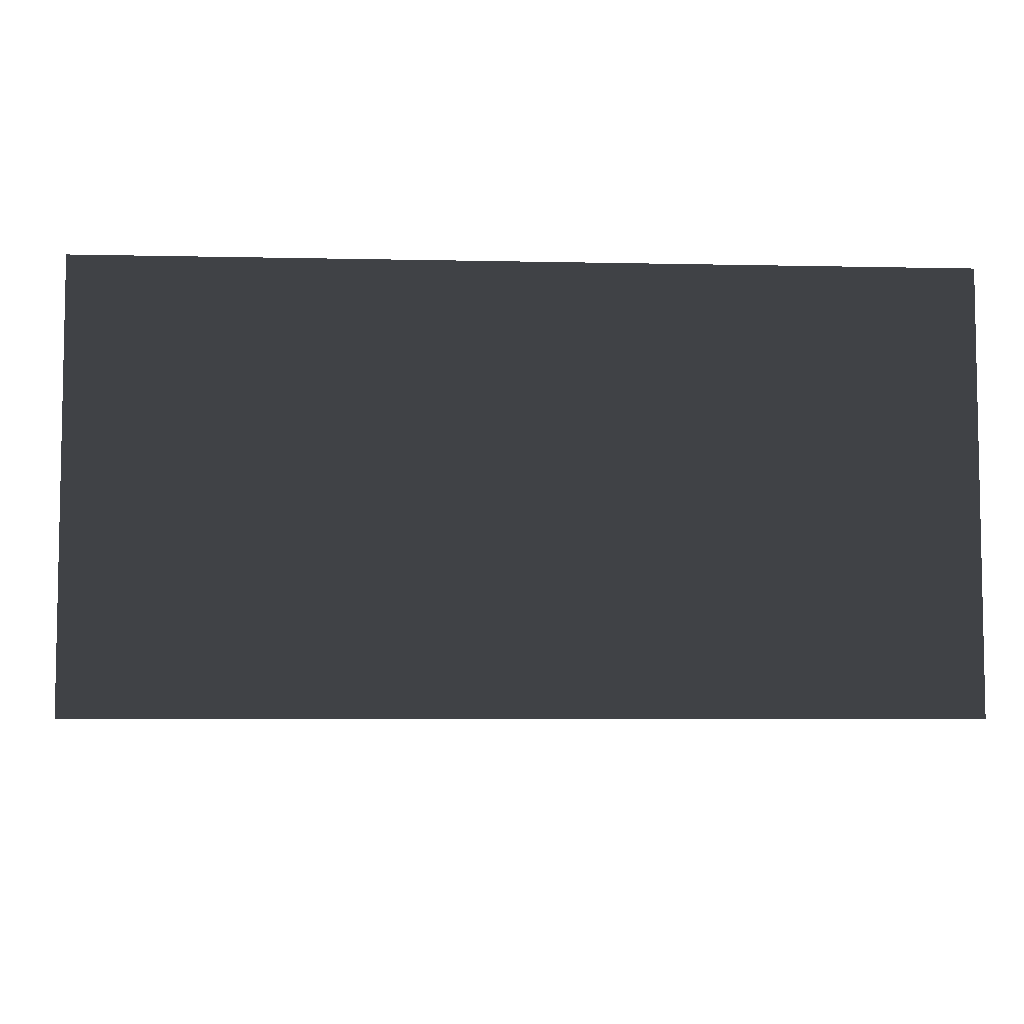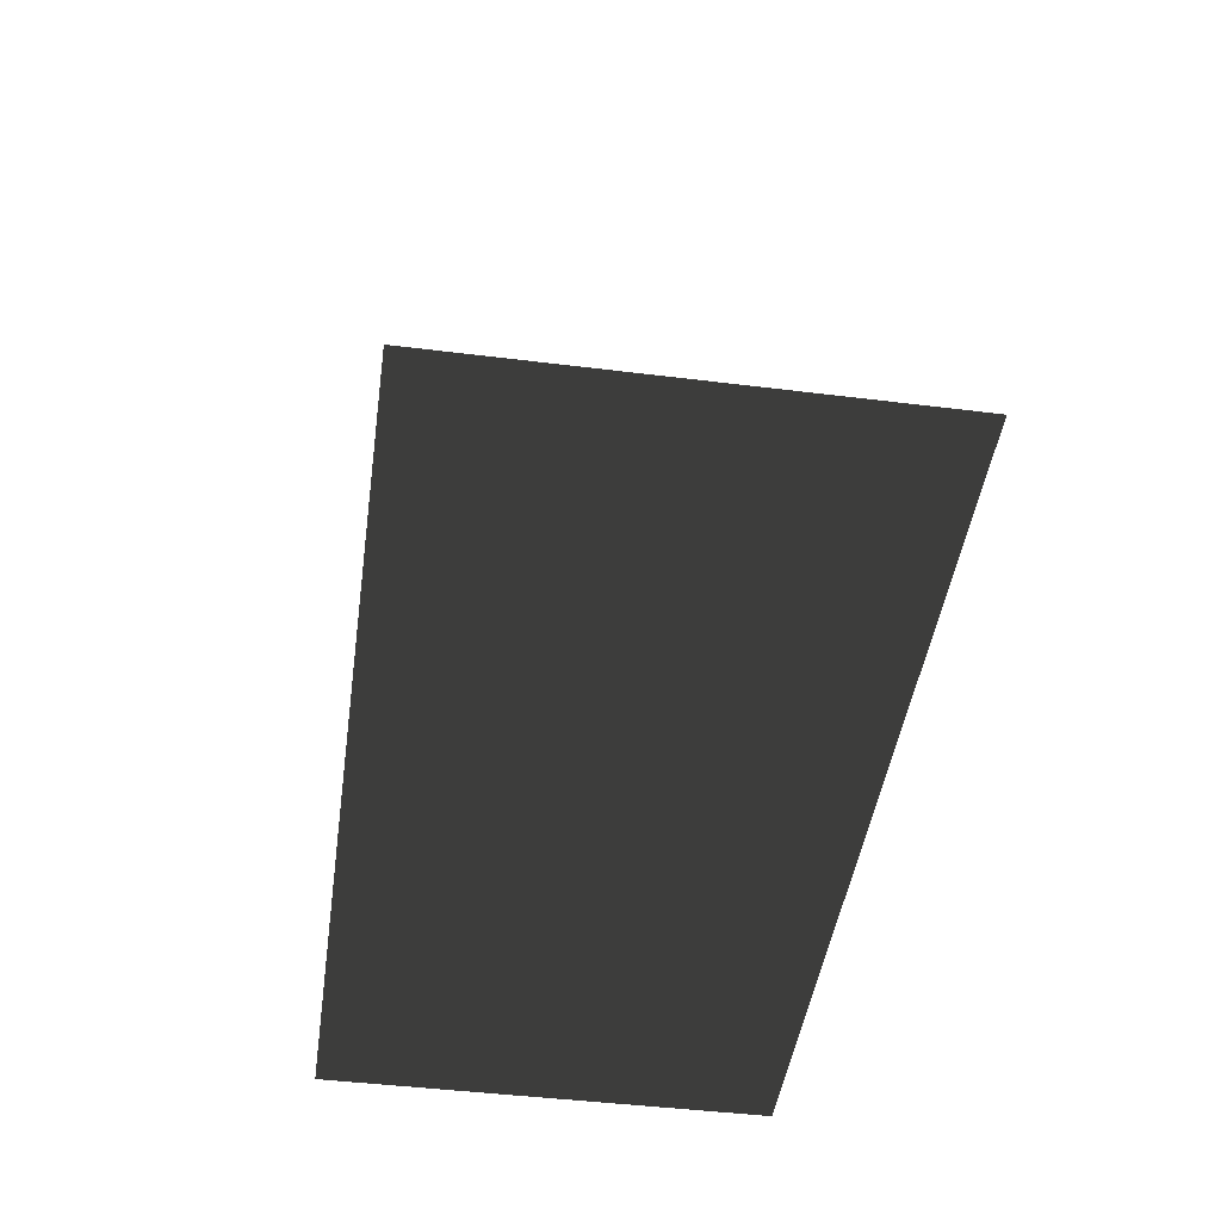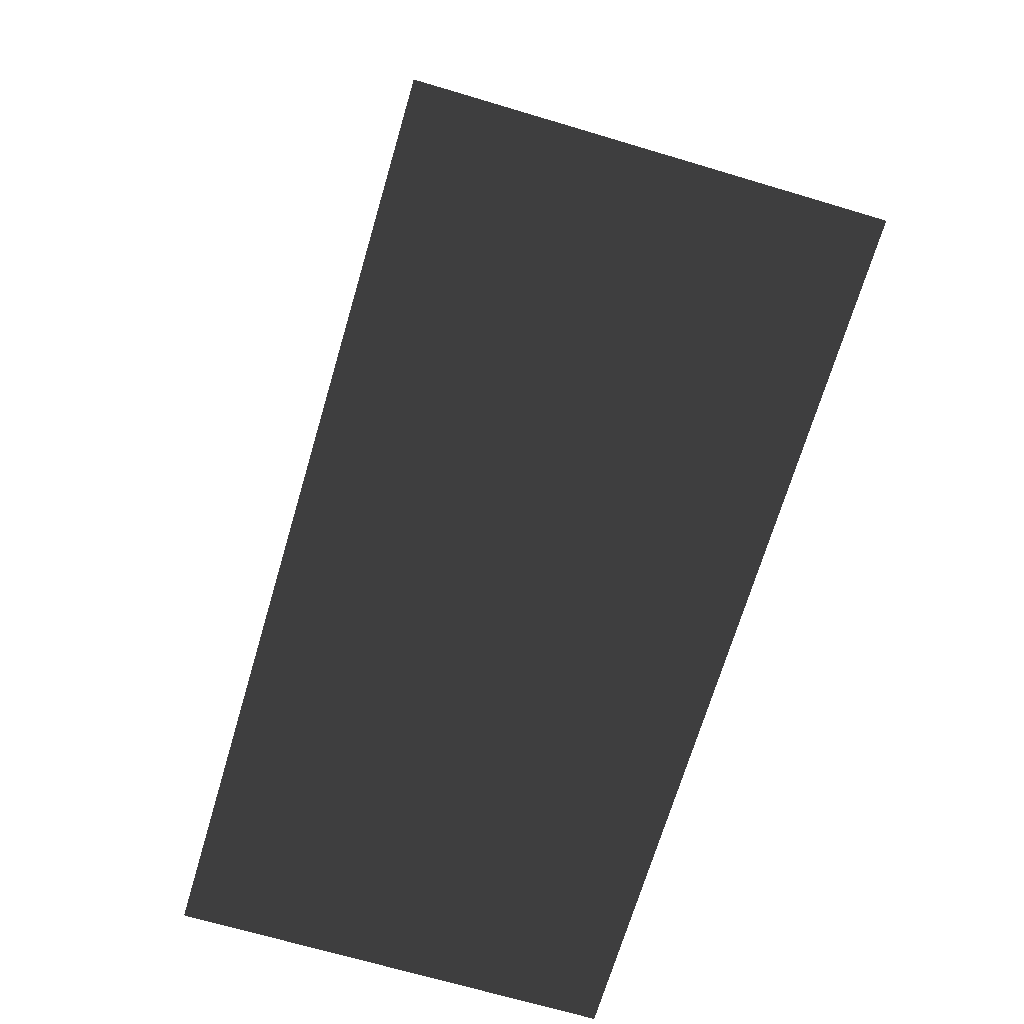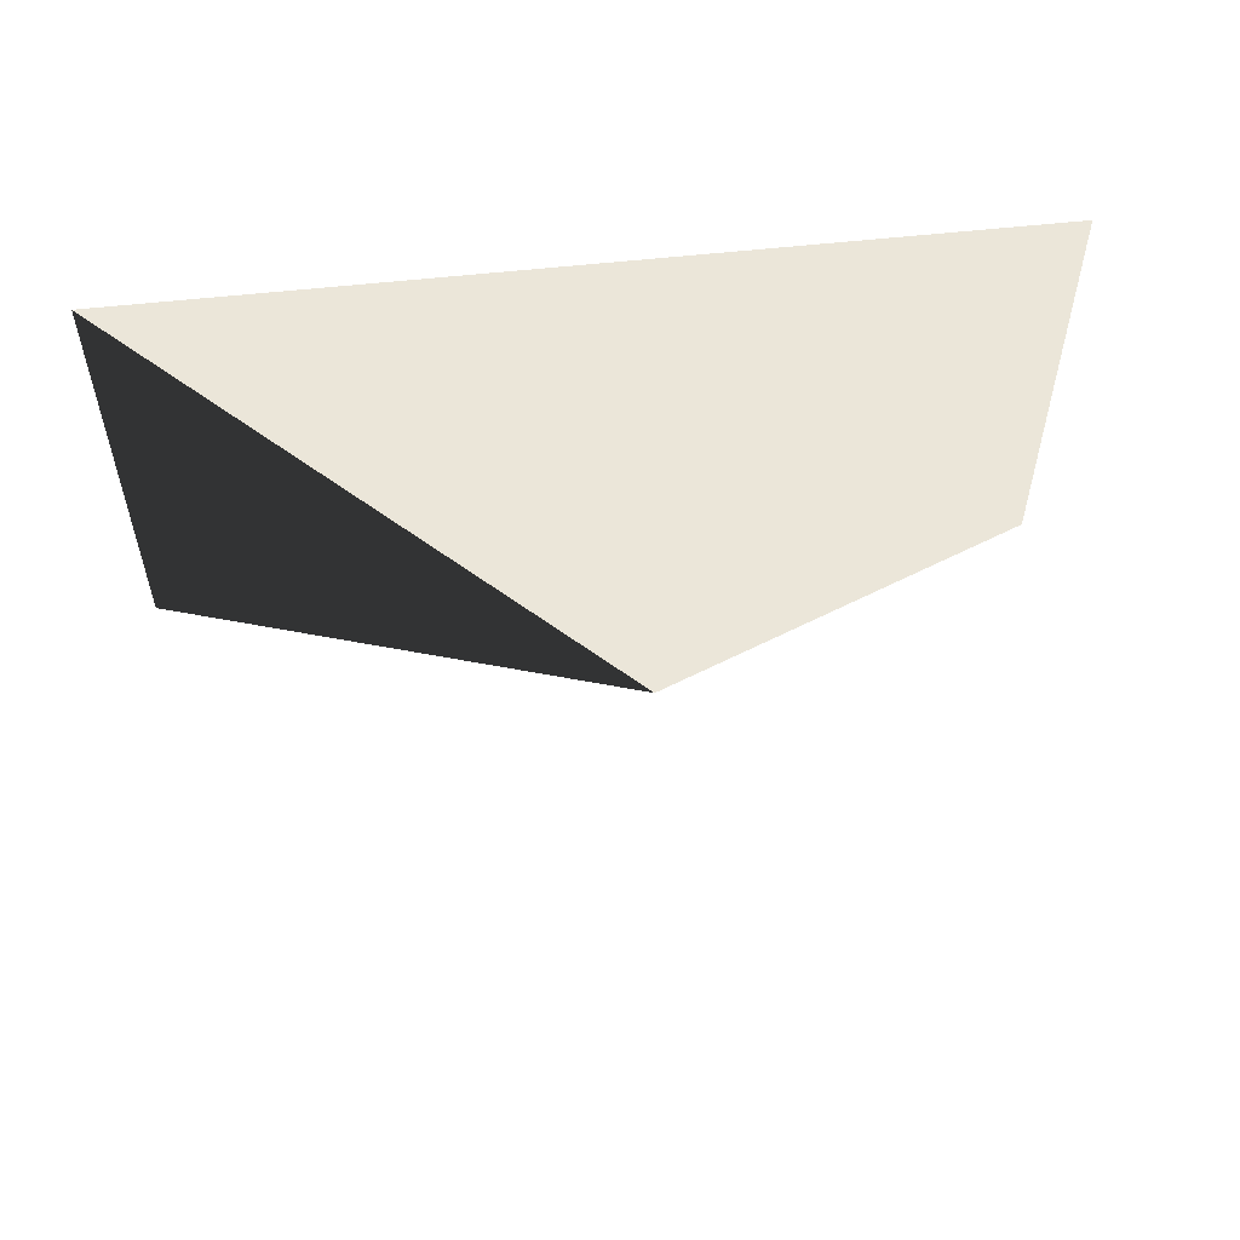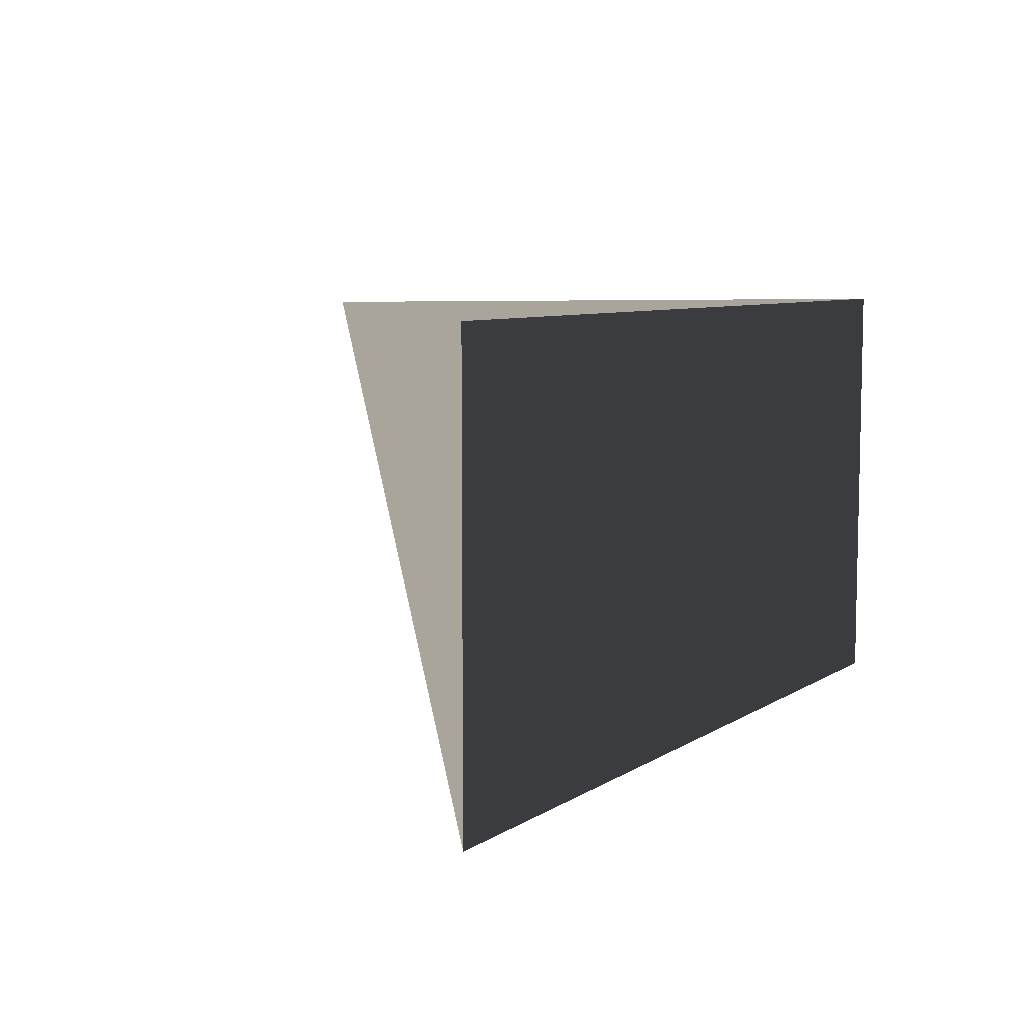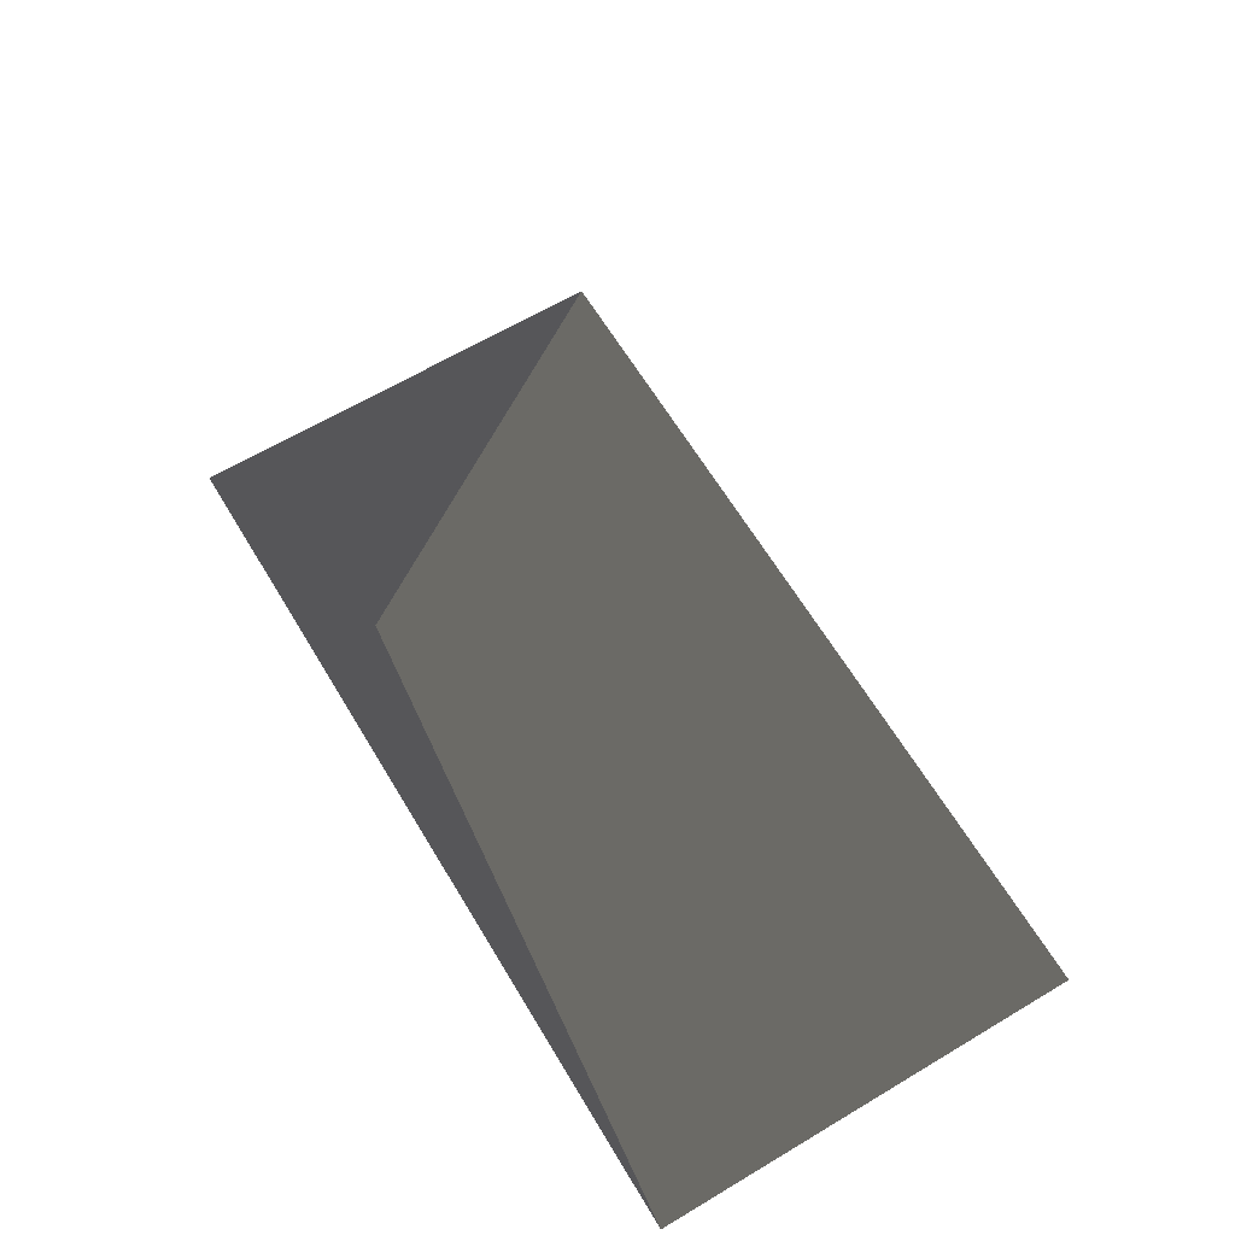
<metadata>
{"format":"obj","ext":"obj","renderer":"f3d","projection":"perspective","resolution":1024,"background":"white","views":[{"elev":-6.1,"azim":-3.8,"up":"+Z"},{"elev":-46.0,"azim":-98.1,"up":"+Y"},{"elev":-69.8,"azim":73.5,"up":"+Y"},{"elev":55.4,"azim":173.2,"up":"+Z"},{"elev":7.6,"azim":-58.7,"up":"+Z"},{"elev":64.2,"azim":59.0,"up":"+Y"}]}
</metadata>
<code>
v 1 -1 0
v -1 -1 0
v 0 0 0
v 1 -1 -1
v -1 -1 -1
f 3 2 1
f 3 4 1
f 3 5 2
f 4 3 5
f 1 4 5
f 5 2 1

</code>
